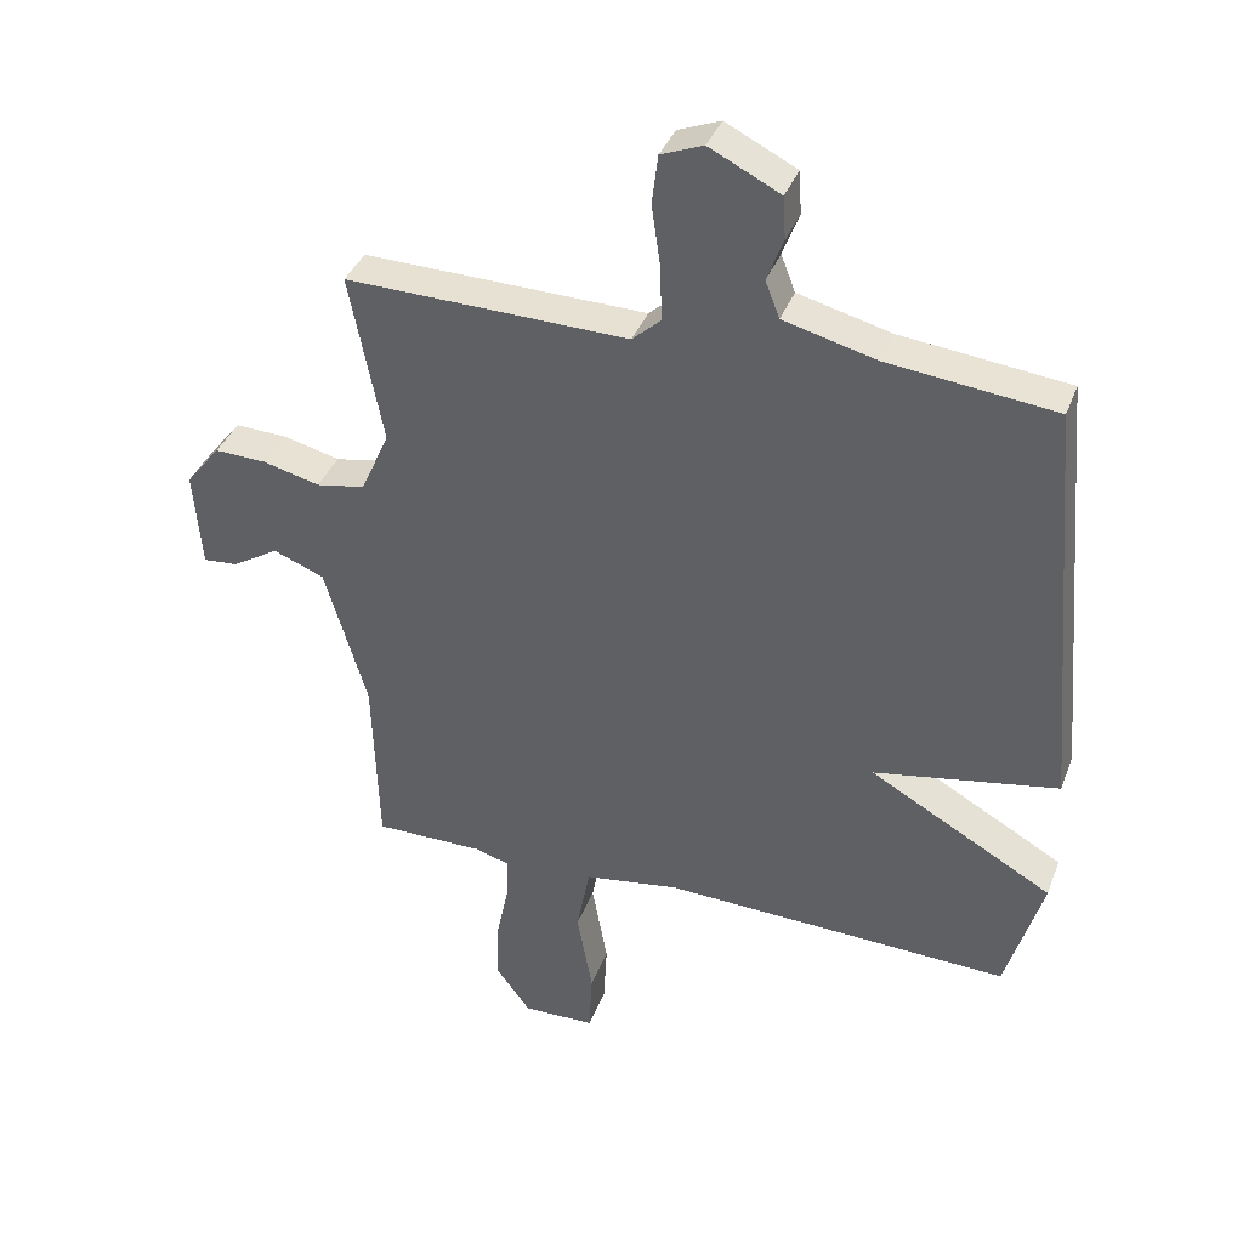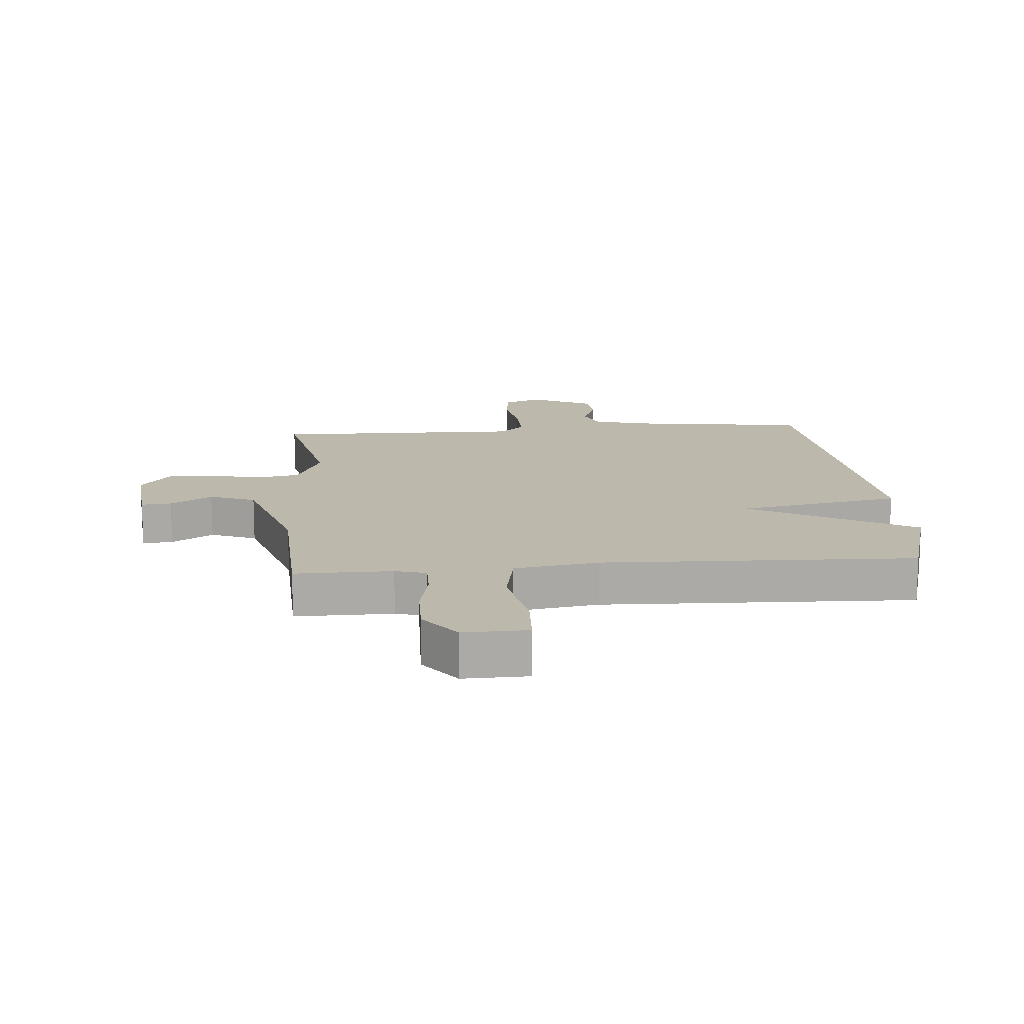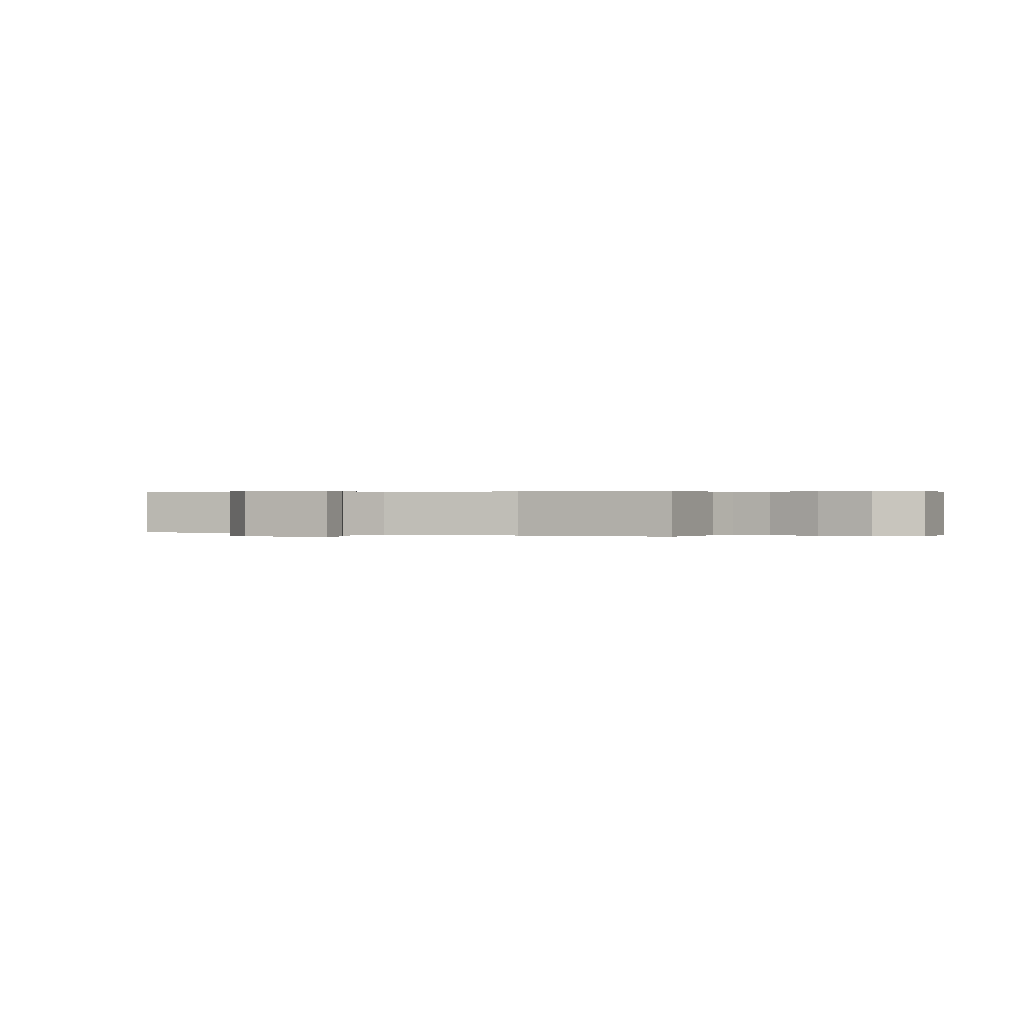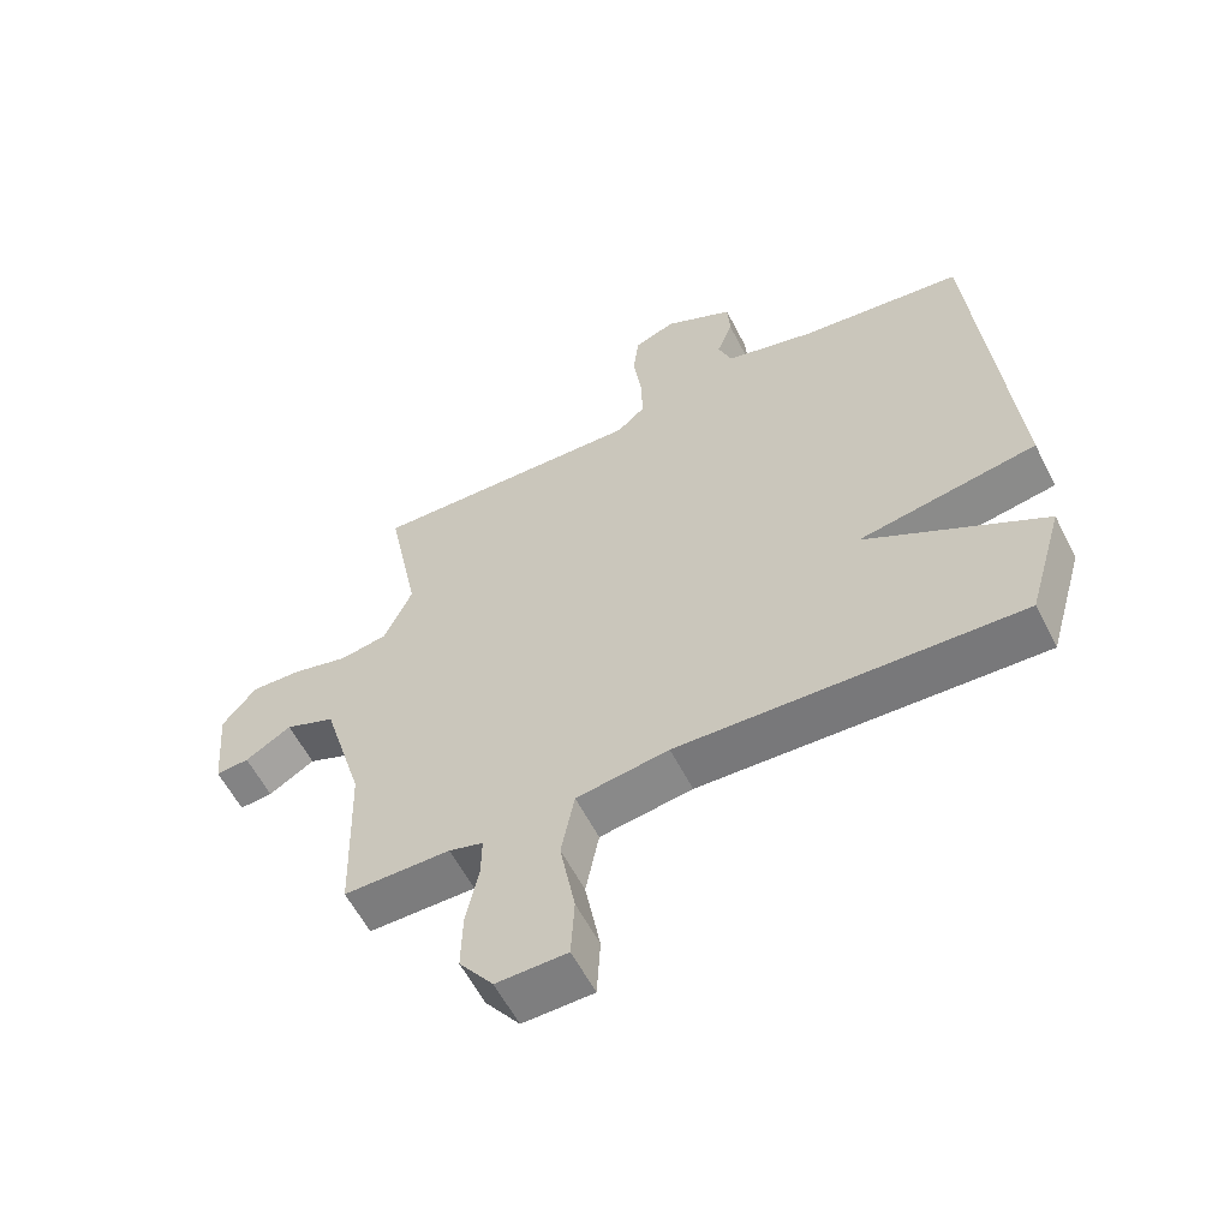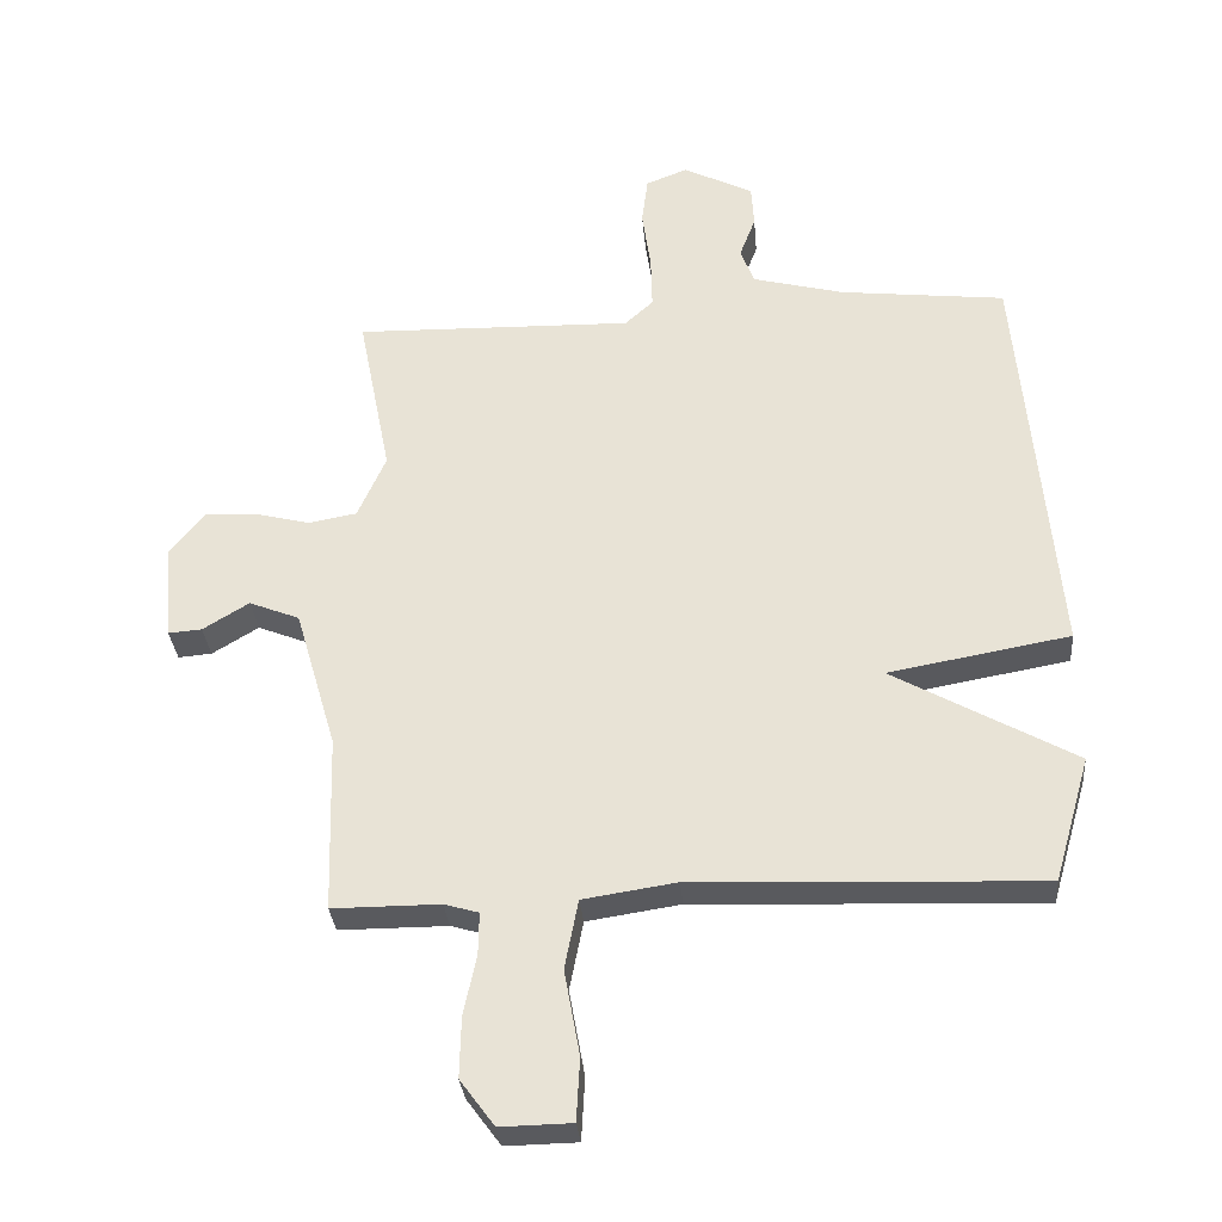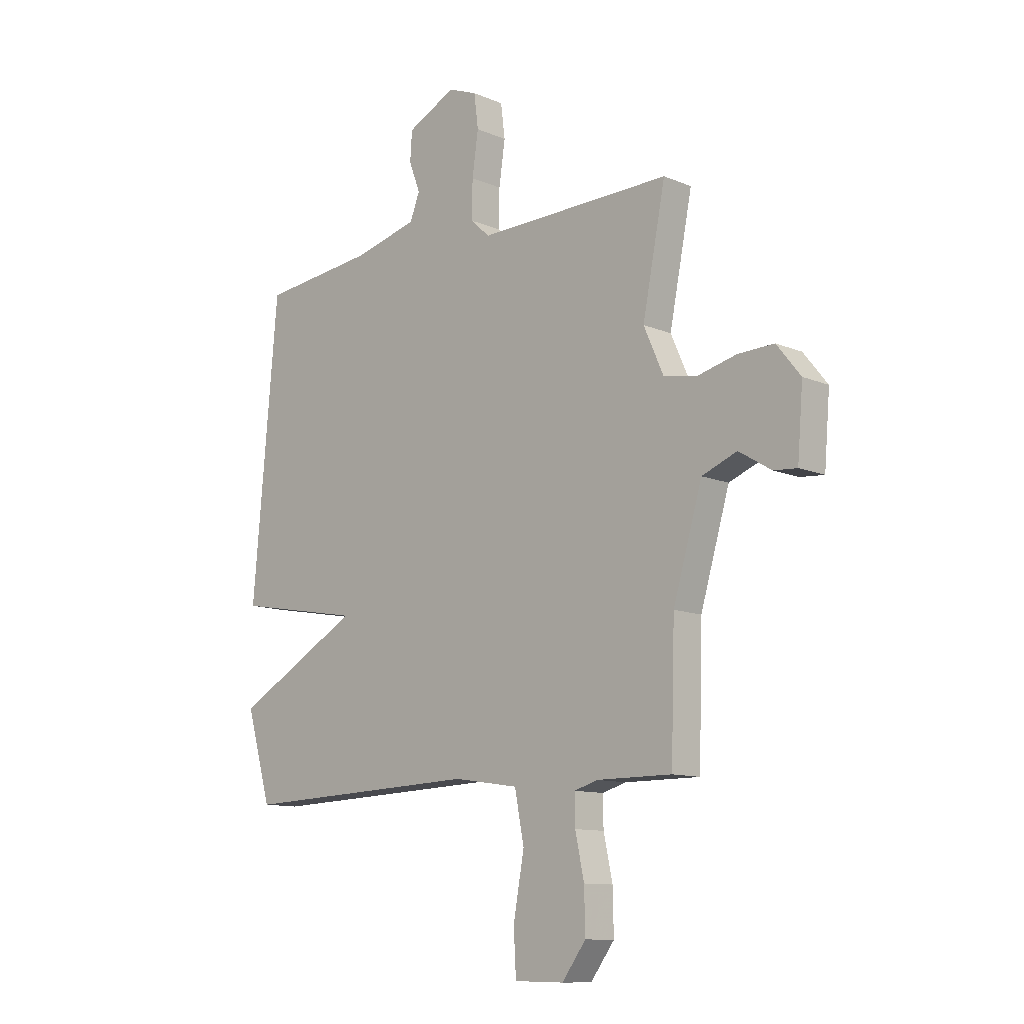
<metadata>
{"format":"obj","ext":"obj","renderer":"f3d","projection":"perspective","resolution":1024,"background":"white","views":[{"elev":37.7,"azim":-160.5,"up":"+Z"},{"elev":14.6,"azim":174.9,"up":"+Y"},{"elev":0.3,"azim":117.9,"up":"+Y"},{"elev":-58.8,"azim":-153.1,"up":"+Z"},{"elev":-31.8,"azim":-175.1,"up":"+Z"},{"elev":-11.2,"azim":44.1,"up":"+Z"}]}
</metadata>
<code>
v 0.5 0.07 -0.5
v 0.34 0.07 -0.5
v 0.289 0.07 -0.515
v 0.29 0.07 -0.578
v 0.309 0.07 -0.667
v 0.311 0.07 -0.757
v 0.26 0.07 -0.826
v 0.154 0.07 -0.824
v 0.149 0.07 -0.731
v 0.172 0.07 -0.604
v 0.152 0.07 -0.501
v 0.013 0.07 -0.48
v -0.5 0.07 -0.5
v -0.554 0.07 -0.314
v -0.284 0.07 -0.162
v -0.554 0.07 -0.114
v -0.5 0.07 0.5
v -0.254 0.07 0.528
v -0.118 0.07 0.563
v -0.097 0.07 0.617
v -0.121 0.07 0.68
v -0.117 0.07 0.743
v -0.013 0.07 0.795
v 0.049 0.07 0.771
v 0.058 0.07 0.699
v 0.045 0.07 0.608
v 0.043 0.07 0.528
v 0.085 0.07 0.49
v 0.5 0.07 0.5
v 0.451 0.07 0.251
v 0.493 0.07 0.156
v 0.565 0.07 0.143
v 0.648 0.07 0.164
v 0.725 0.07 0.167
v 0.776 0.07 0.103
v 0.764 0.07 -0.041
v 0.714 0.07 -0.037
v 0.645 0.07 0.005
v 0.57 0.07 -0.025
v 0.508 0.07 -0.236
v 0.5 0 -0.5
v 0.34 0 -0.5
v 0.289 0 -0.515
v 0.29 0 -0.578
v 0.309 0 -0.667
v 0.311 0 -0.757
v 0.26 0 -0.826
v 0.154 0 -0.824
v 0.149 0 -0.731
v 0.172 0 -0.604
v 0.152 0 -0.501
v 0.013 0 -0.48
v -0.5 0 -0.5
v -0.554 0 -0.314
v -0.284 0 -0.162
v -0.554 0 -0.114
v -0.5 0 0.5
v -0.254 0 0.528
v -0.118 0 0.563
v -0.097 0 0.617
v -0.121 0 0.68
v -0.117 0 0.743
v -0.013 0 0.795
v 0.049 0 0.771
v 0.058 0 0.699
v 0.045 0 0.608
v 0.043 0 0.528
v 0.085 0 0.49
v 0.5 0 0.5
v 0.451 0 0.251
v 0.493 0 0.156
v 0.565 0 0.143
v 0.648 0 0.164
v 0.725 0 0.167
v 0.776 0 0.103
v 0.764 0 -0.041
v 0.714 0 -0.037
v 0.645 0 0.005
v 0.57 0 -0.025
v 0.508 0 -0.236
f 36 37 38
f 35 36 38
f 34 35 38
f 33 34 38
f 32 33 38
f 31 32 38 39
f 30 31 39 40
f 28 29 30
f 24 25 26
f 23 24 26
f 22 23 26
f 21 22 26
f 20 21 26
f 19 20 26 27
f 18 19 27 28
f 28 30 40
f 18 28 40
f 17 18 40
f 16 17 40
f 15 16 40
f 8 9 10
f 7 8 10
f 6 7 10
f 5 6 10
f 4 5 10
f 3 4 10 11
f 2 3 11 12
f 40 1 2 12
f 14 15 40
f 13 14 40
f 12 13 40
f 78 77 76
f 78 76 75
f 78 75 74
f 78 74 73
f 78 73 72
f 79 78 72 71
f 80 79 71 70
f 70 69 68
f 66 65 64
f 66 64 63
f 66 63 62
f 66 62 61
f 66 61 60
f 67 66 60 59
f 68 67 59 58
f 80 70 68
f 80 68 58
f 80 58 57
f 80 57 56
f 80 56 55
f 50 49 48
f 50 48 47
f 50 47 46
f 50 46 45
f 50 45 44
f 51 50 44 43
f 52 51 43 42
f 52 42 41 80
f 80 55 54
f 80 54 53
f 80 53 52
f 1 41 42 2
f 2 42 43 3
f 3 43 44 4
f 4 44 45 5
f 5 45 46 6
f 6 46 47 7
f 7 47 48 8
f 8 48 49 9
f 9 49 50 10
f 10 50 51 11
f 11 51 52 12
f 12 52 53 13
f 13 53 54 14
f 14 54 55 15
f 15 55 56 16
f 16 56 57 17
f 17 57 58 18
f 18 58 59 19
f 19 59 60 20
f 20 60 61 21
f 21 61 62 22
f 22 62 63 23
f 23 63 64 24
f 24 64 65 25
f 25 65 66 26
f 26 66 67 27
f 27 67 68 28
f 28 68 69 29
f 29 69 70 30
f 30 70 71 31
f 31 71 72 32
f 32 72 73 33
f 33 73 74 34
f 34 74 75 35
f 35 75 76 36
f 36 76 77 37
f 37 77 78 38
f 38 78 79 39
f 39 79 80 40
f 40 80 41 1

</code>
